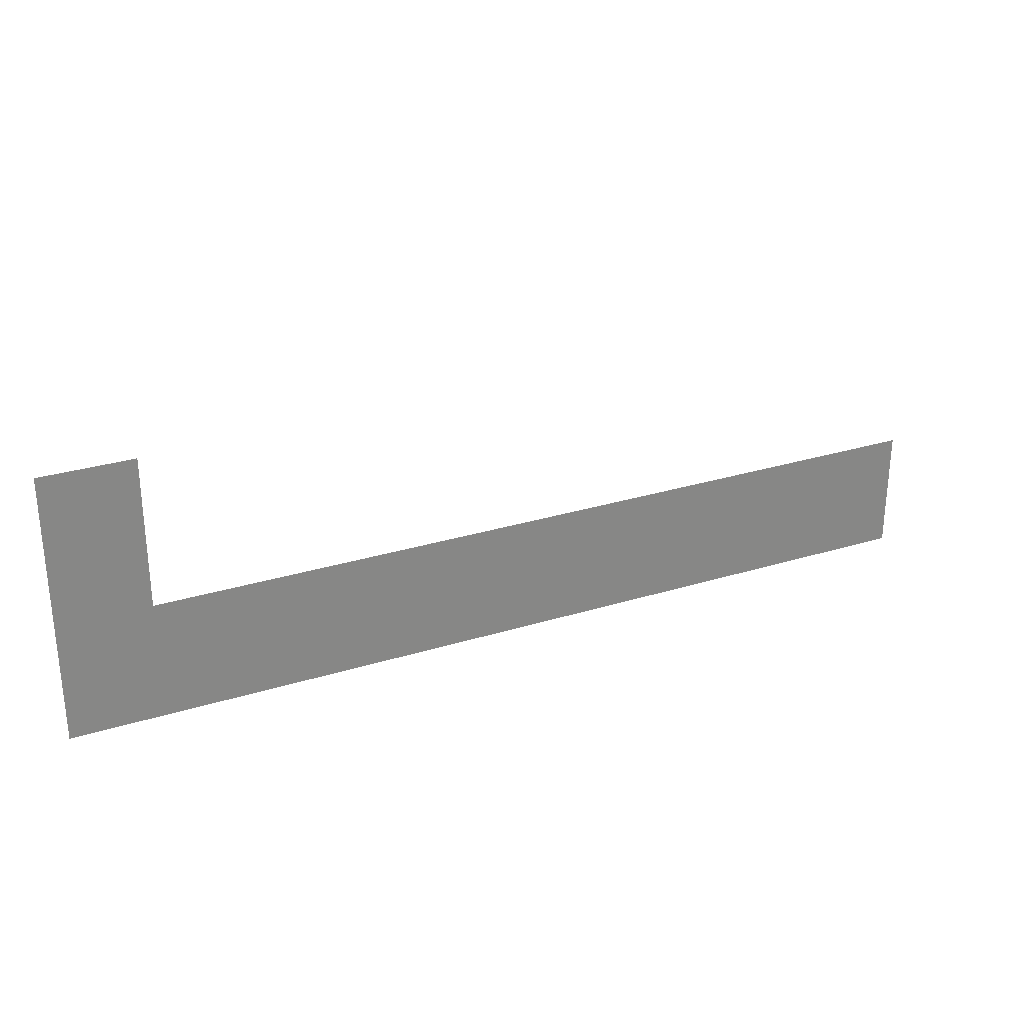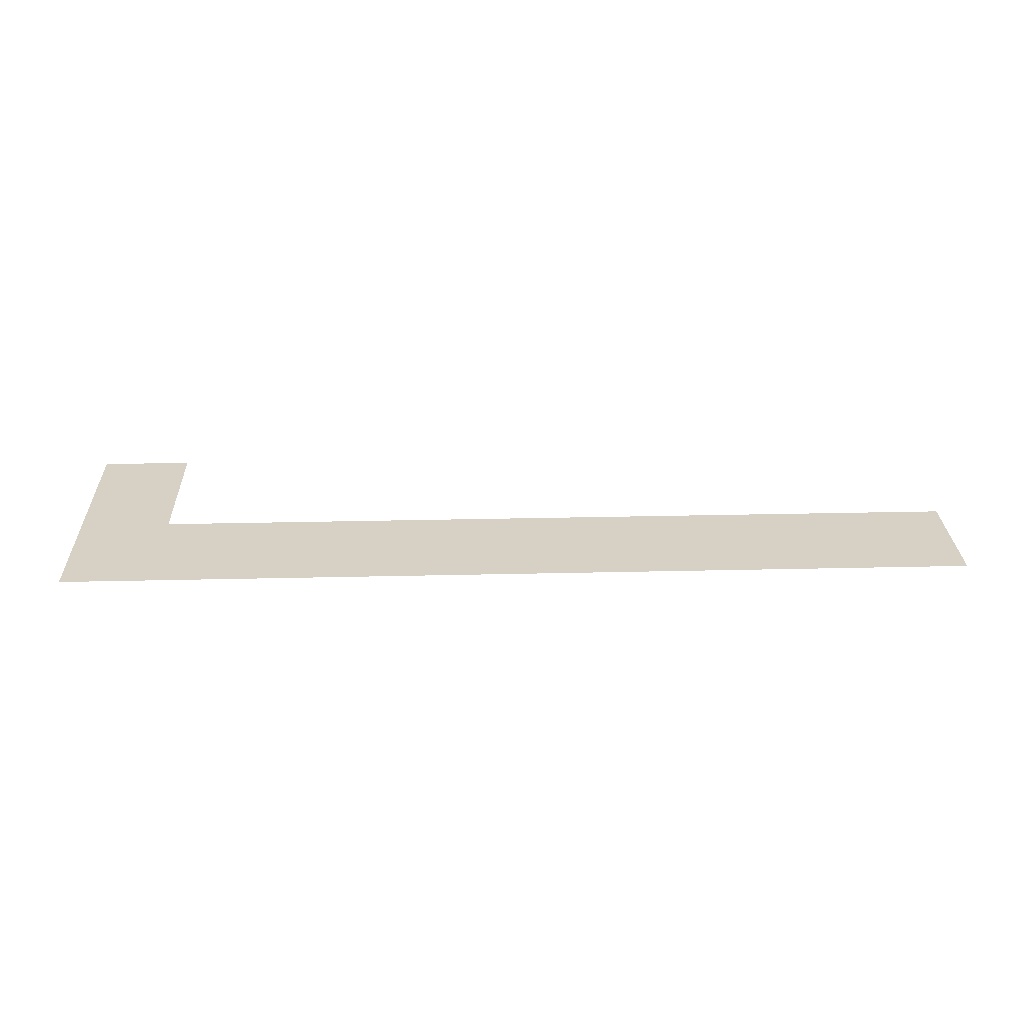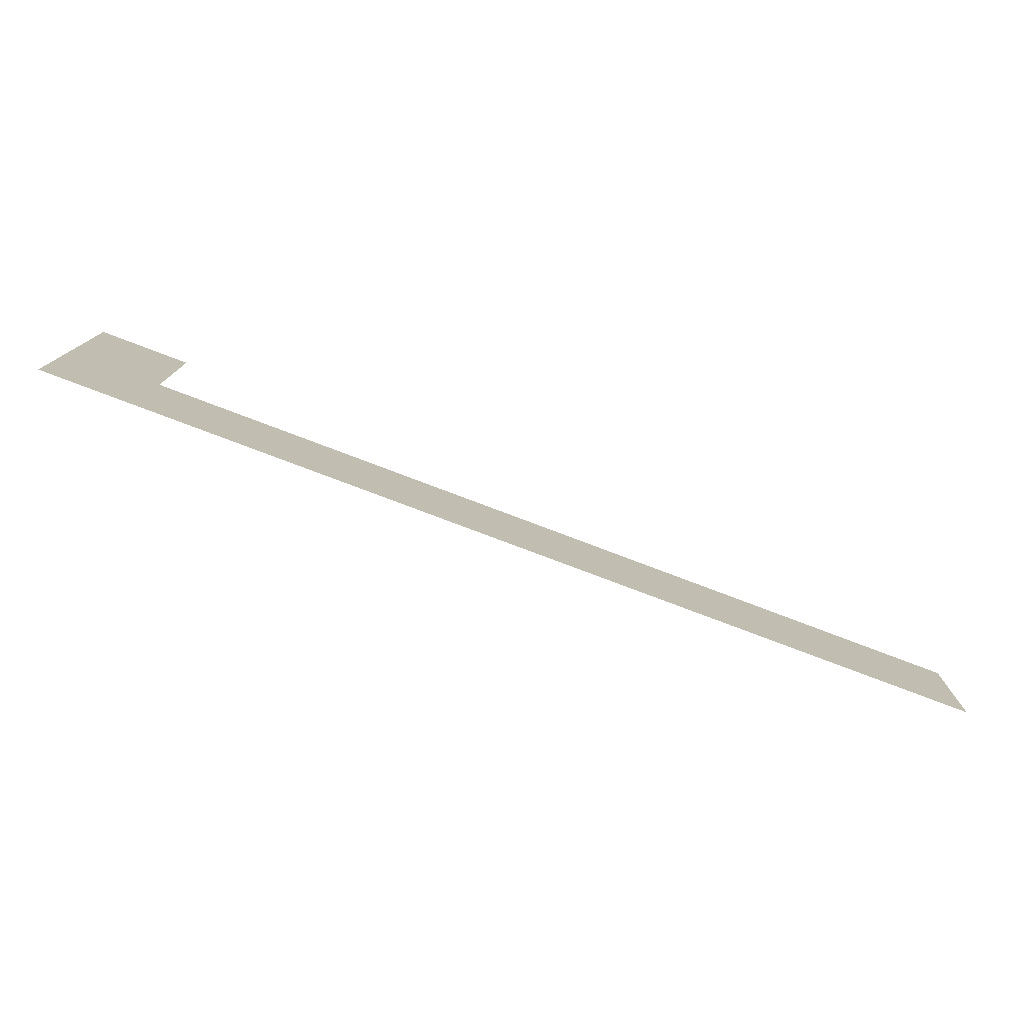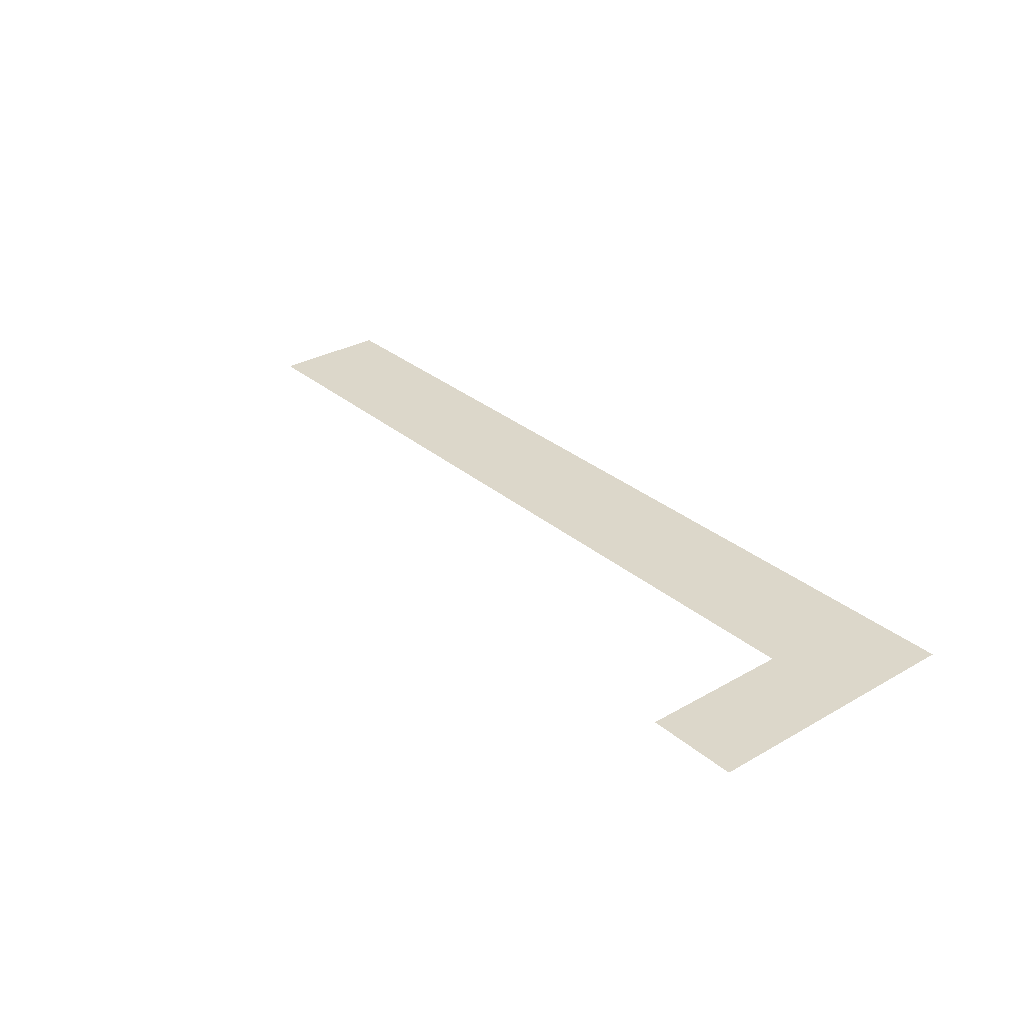
<metadata>
{"format":"obj","ext":"obj","renderer":"f3d","projection":"perspective","resolution":1024,"background":"white","views":[{"elev":28.3,"azim":-25.0,"up":"+Y"},{"elev":27.0,"azim":-2.1,"up":"+Z"},{"elev":-77.4,"azim":-20.8,"up":"+Y"},{"elev":30.5,"azim":-129.6,"up":"+Z"}]}
</metadata>
<code>
v -34.56 -15.36 0
v -35.84 -15.36 0
v -35.84 -14.08 0
v -34.56 -14.08 0
v -37.12 -15.36 0
v -37.12 -14.08 0
v -38.4 -15.36 0
v -38.4 -14.08 0
v -34.56 -16.64 0
v -35.84 -16.64 0
v -37.12 -16.64 0
v -38.4 -16.64 0
v -34.56 -17.92 0
v -35.84 -17.92 0
v -37.12 -17.92 0
v -38.4 -17.92 0
v -34.56 -19.2 0
v -35.84 -19.2 0
v -37.12 -19.2 0
v -38.4 -19.2 0
v -34.56 -20.48 0
v -35.84 -20.48 0
v -37.12 -20.48 0
v -38.4 -20.48 0
v 0 -21.76 0
v -1.28 -21.76 0
v -1.28 -20.48 0
v 0 -20.48 0
v -2.56 -21.76 0
v -2.56 -20.48 0
v -3.84 -21.76 0
v -3.84 -20.48 0
v -5.12 -21.76 0
v -5.12 -20.48 0
v -6.4 -21.76 0
v -6.4 -20.48 0
v -7.68 -21.76 0
v -7.68 -20.48 0
v -8.96 -21.76 0
v -8.96 -20.48 0
v -10.24 -21.76 0
v -10.24 -20.48 0
v -11.52 -21.76 0
v -11.52 -20.48 0
v -12.8 -21.76 0
v -12.8 -20.48 0
v -14.08 -21.76 0
v -14.08 -20.48 0
v -15.36 -21.76 0
v -15.36 -20.48 0
v -16.64 -21.76 0
v -16.64 -20.48 0
v -17.92 -21.76 0
v -17.92 -20.48 0
v -19.2 -21.76 0
v -19.2 -20.48 0
v -20.48 -21.76 0
v -20.48 -20.48 0
v -21.76 -21.76 0
v -21.76 -20.48 0
v -23.04 -21.76 0
v -23.04 -20.48 0
v -24.32 -21.76 0
v -24.32 -20.48 0
v -25.6 -21.76 0
v -25.6 -20.48 0
v -26.88 -21.76 0
v -26.88 -20.48 0
v -28.16 -21.76 0
v -28.16 -20.48 0
v -29.44 -21.76 0
v -29.44 -20.48 0
v -30.72 -21.76 0
v -30.72 -20.48 0
v -32 -21.76 0
v -32 -20.48 0
v -33.28 -21.76 0
v -33.28 -20.48 0
v -34.56 -21.76 0
v -35.84 -21.76 0
v -37.12 -21.76 0
v -38.4 -21.76 0
v 0 -23.04 0
v -1.28 -23.04 0
v -2.56 -23.04 0
v -3.84 -23.04 0
v -5.12 -23.04 0
v -6.4 -23.04 0
v -7.68 -23.04 0
v -8.96 -23.04 0
v -10.24 -23.04 0
v -11.52 -23.04 0
v -12.8 -23.04 0
v -14.08 -23.04 0
v -15.36 -23.04 0
v -16.64 -23.04 0
v -17.92 -23.04 0
v -19.2 -23.04 0
v -20.48 -23.04 0
v -21.76 -23.04 0
v -23.04 -23.04 0
v -24.32 -23.04 0
v -25.6 -23.04 0
v -26.88 -23.04 0
v -28.16 -23.04 0
v -29.44 -23.04 0
v -30.72 -23.04 0
v -32 -23.04 0
v -33.28 -23.04 0
v -34.56 -23.04 0
v -35.84 -23.04 0
v -37.12 -23.04 0
v -38.4 -23.04 0
v 0 -24.32 0
v -1.28 -24.32 0
v -2.56 -24.32 0
v -3.84 -24.32 0
v -5.12 -24.32 0
v -6.4 -24.32 0
v -7.68 -24.32 0
v -8.96 -24.32 0
v -10.24 -24.32 0
v -11.52 -24.32 0
v -12.8 -24.32 0
v -14.08 -24.32 0
v -15.36 -24.32 0
v -16.64 -24.32 0
v -17.92 -24.32 0
v -19.2 -24.32 0
v -20.48 -24.32 0
v -21.76 -24.32 0
v -23.04 -24.32 0
v -24.32 -24.32 0
v -25.6 -24.32 0
v -26.88 -24.32 0
v -28.16 -24.32 0
v -29.44 -24.32 0
v -30.72 -24.32 0
v -32 -24.32 0
v -33.28 -24.32 0
v -34.56 -24.32 0
v -35.84 -24.32 0
v -37.12 -24.32 0
v -38.4 -24.32 0
v 0 -25.6 0
v -1.28 -25.6 0
v -2.56 -25.6 0
v -3.84 -25.6 0
v -5.12 -25.6 0
v -6.4 -25.6 0
v -7.68 -25.6 0
v -8.96 -25.6 0
v -10.24 -25.6 0
v -11.52 -25.6 0
v -12.8 -25.6 0
v -14.08 -25.6 0
v -15.36 -25.6 0
v -16.64 -25.6 0
v -17.92 -25.6 0
v -19.2 -25.6 0
v -20.48 -25.6 0
v -21.76 -25.6 0
v -23.04 -25.6 0
v -24.32 -25.6 0
v -25.6 -25.6 0
v -26.88 -25.6 0
v -28.16 -25.6 0
v -29.44 -25.6 0
v -30.72 -25.6 0
v -32 -25.6 0
v -33.28 -25.6 0
v -34.56 -25.6 0
v -35.84 -25.6 0
v -37.12 -25.6 0
v -38.4 -25.6 0
g mesh_[00]_[00]
f 1 2 3 4
f 2 5 6 3
f 5 7 8 6
f 9 10 2 1
f 10 11 5 2
f 11 12 7 5
f 13 14 10 9
f 14 15 11 10
f 15 16 12 11
f 17 18 14 13
f 18 19 15 14
f 19 20 16 15
f 21 22 18 17
f 22 23 19 18
f 23 24 20 19
f 25 26 27 28
f 26 29 30 27
f 29 31 32 30
f 31 33 34 32
f 33 35 36 34
f 35 37 38 36
f 37 39 40 38
f 39 41 42 40
f 41 43 44 42
f 43 45 46 44
f 45 47 48 46
f 47 49 50 48
f 49 51 52 50
f 51 53 54 52
f 53 55 56 54
f 55 57 58 56
f 57 59 60 58
f 59 61 62 60
f 61 63 64 62
f 63 65 66 64
f 65 67 68 66
f 67 69 70 68
f 69 71 72 70
f 71 73 74 72
f 73 75 76 74
f 75 77 78 76
f 77 79 21 78
f 79 80 22 21
f 80 81 23 22
f 81 82 24 23
f 83 84 26 25
f 84 85 29 26
f 85 86 31 29
f 86 87 33 31
f 87 88 35 33
f 88 89 37 35
f 89 90 39 37
f 90 91 41 39
f 91 92 43 41
f 92 93 45 43
f 93 94 47 45
f 94 95 49 47
f 95 96 51 49
f 96 97 53 51
f 97 98 55 53
f 98 99 57 55
f 99 100 59 57
f 100 101 61 59
f 101 102 63 61
f 102 103 65 63
f 103 104 67 65
f 104 105 69 67
f 105 106 71 69
f 106 107 73 71
f 107 108 75 73
f 108 109 77 75
f 109 110 79 77
f 110 111 80 79
f 111 112 81 80
f 112 113 82 81
f 114 115 84 83
f 115 116 85 84
f 116 117 86 85
f 117 118 87 86
f 118 119 88 87
f 119 120 89 88
f 120 121 90 89
f 121 122 91 90
f 122 123 92 91
f 123 124 93 92
f 124 125 94 93
f 125 126 95 94
f 126 127 96 95
f 127 128 97 96
f 128 129 98 97
f 129 130 99 98
f 130 131 100 99
f 131 132 101 100
f 132 133 102 101
f 133 134 103 102
f 134 135 104 103
f 135 136 105 104
f 136 137 106 105
f 137 138 107 106
f 138 139 108 107
f 139 140 109 108
f 140 141 110 109
f 141 142 111 110
f 142 143 112 111
f 143 144 113 112
f 145 146 115 114
f 146 147 116 115
f 147 148 117 116
f 148 149 118 117
f 149 150 119 118
f 150 151 120 119
f 151 152 121 120
f 152 153 122 121
f 153 154 123 122
f 154 155 124 123
f 155 156 125 124
f 156 157 126 125
f 157 158 127 126
f 158 159 128 127
f 159 160 129 128
f 160 161 130 129
f 161 162 131 130
f 162 163 132 131
f 163 164 133 132
f 164 165 134 133
f 165 166 135 134
f 166 167 136 135
f 167 168 137 136
f 168 169 138 137
f 169 170 139 138
f 170 171 140 139
f 171 172 141 140
f 172 173 142 141
f 173 174 143 142
f 174 175 144 143

</code>
